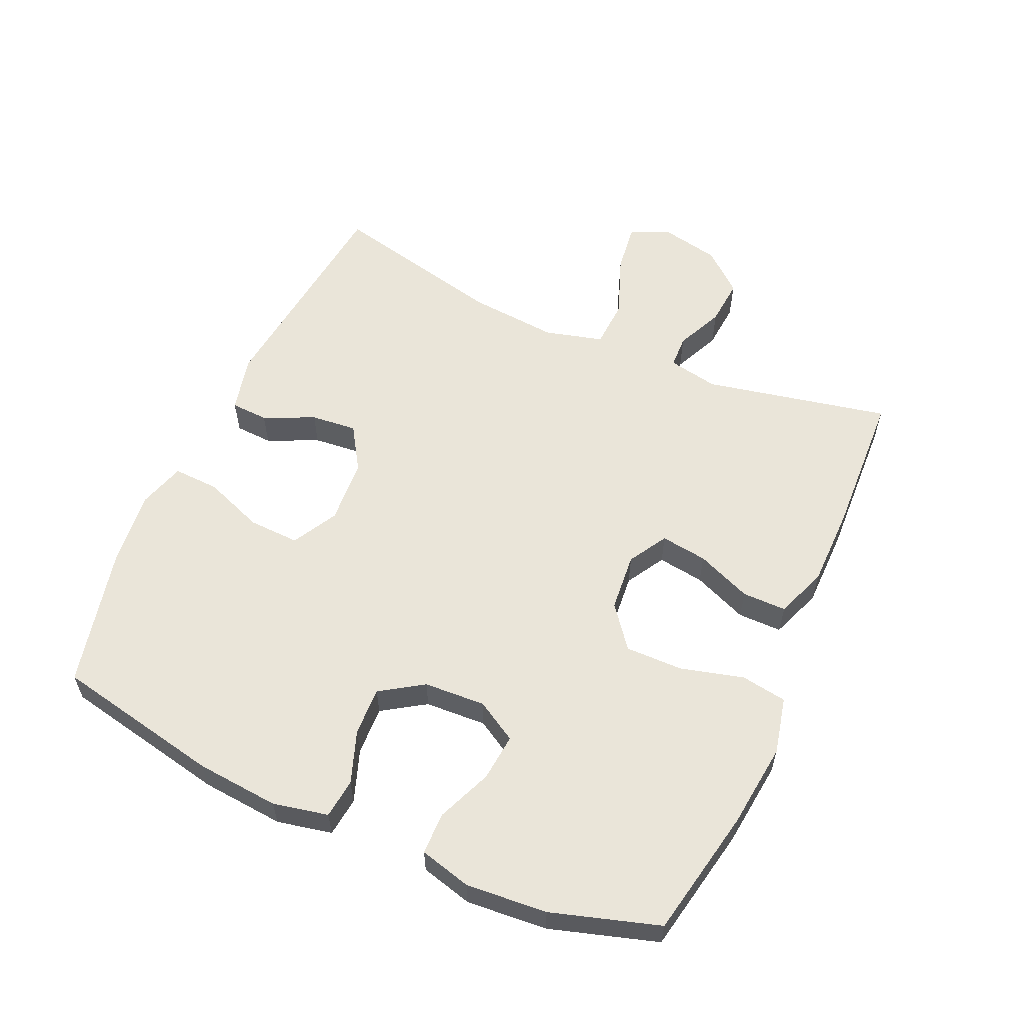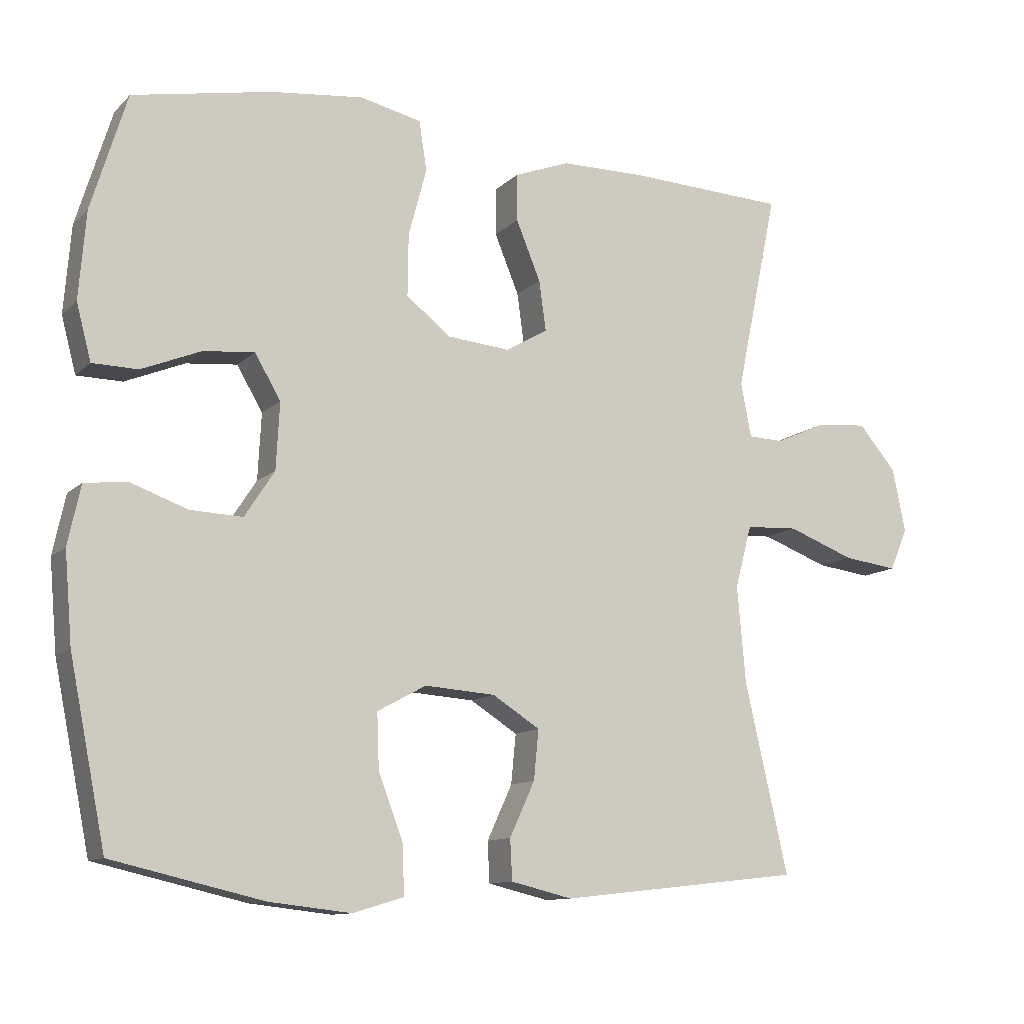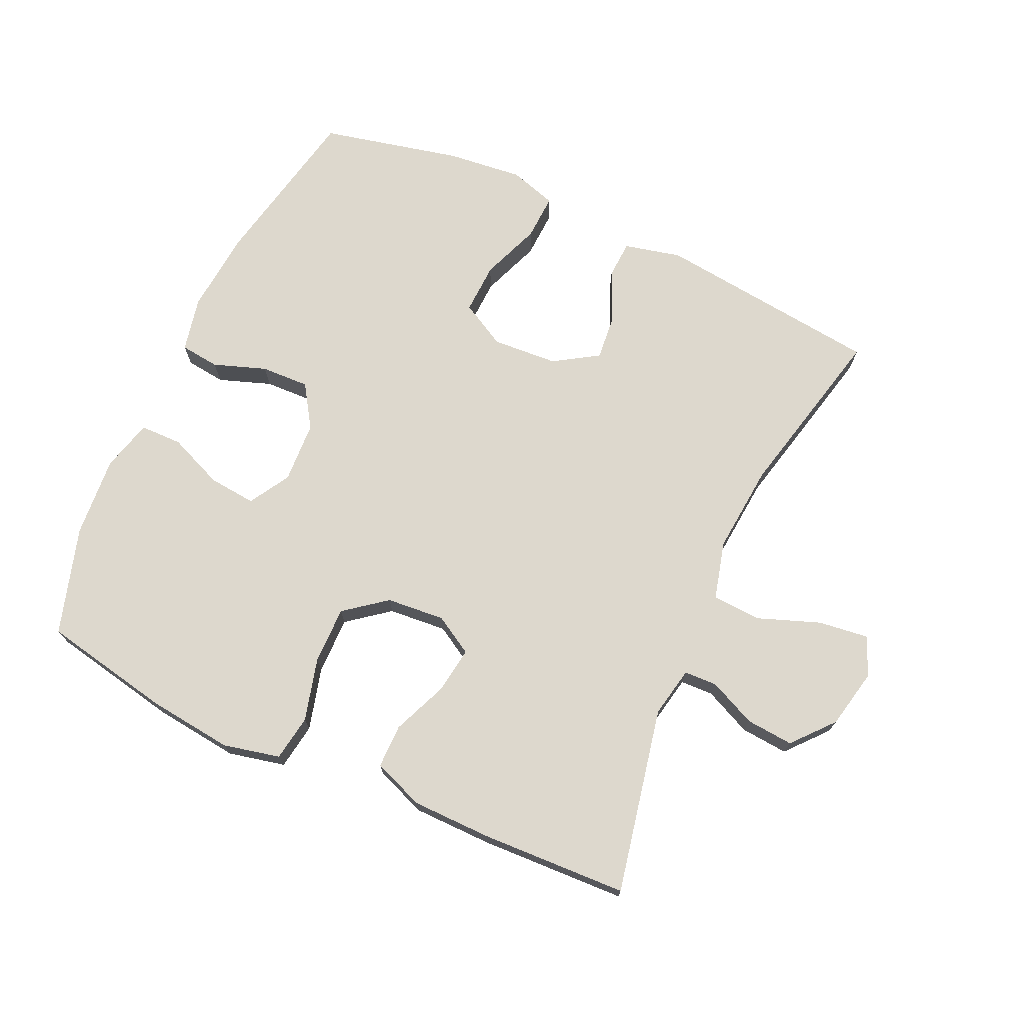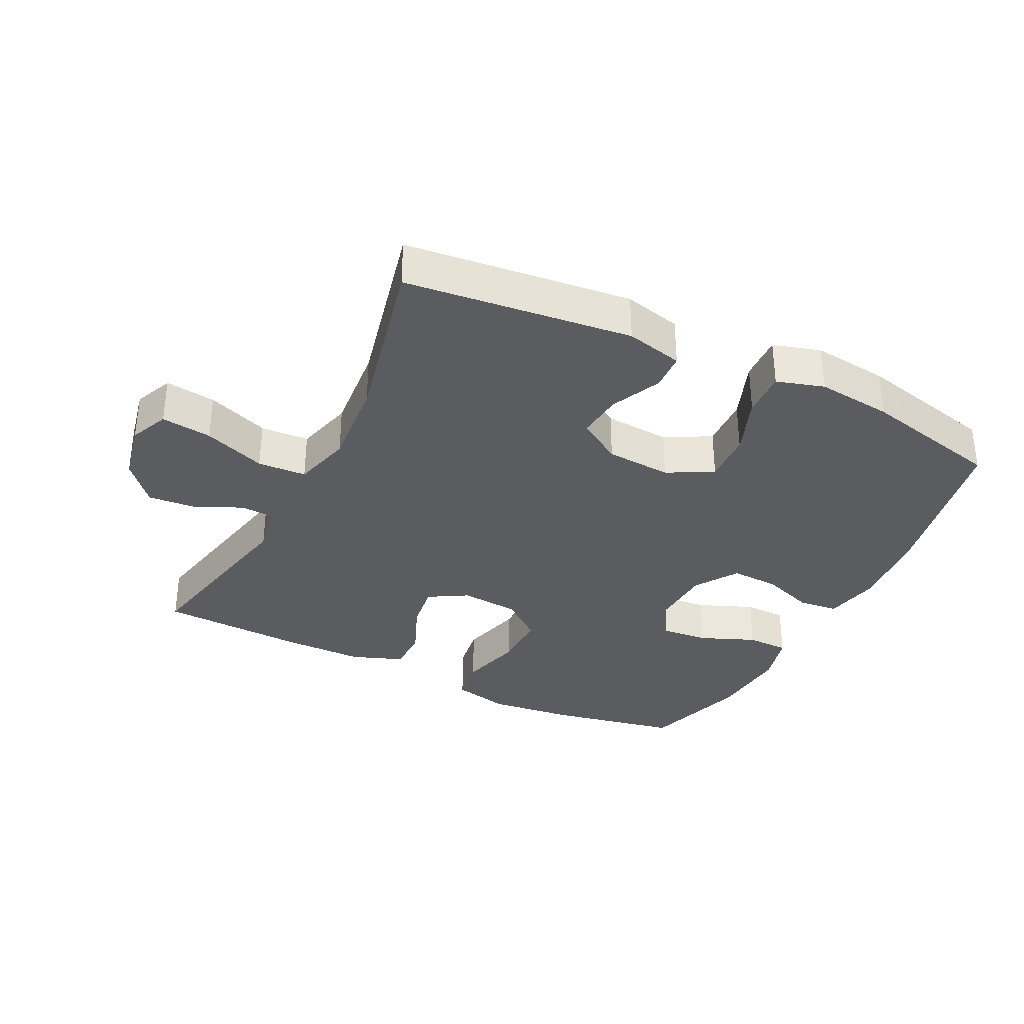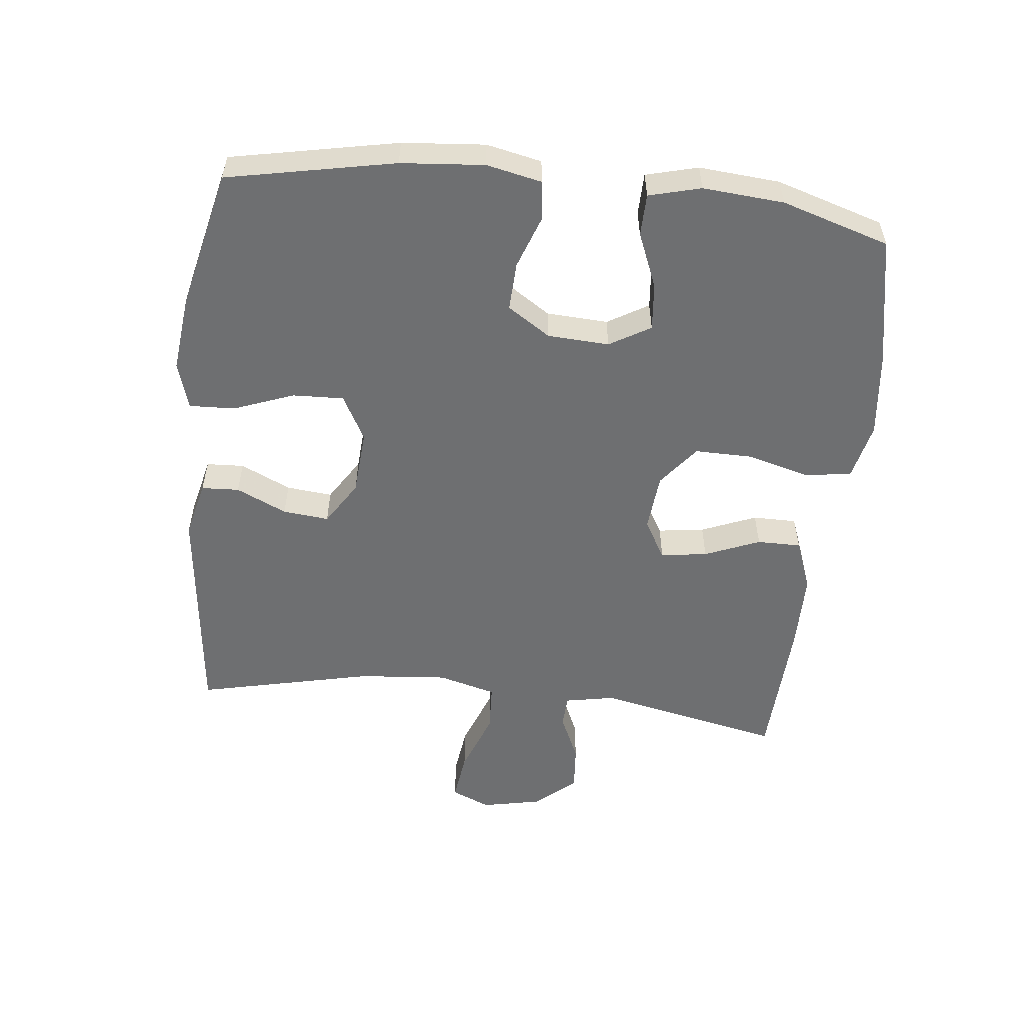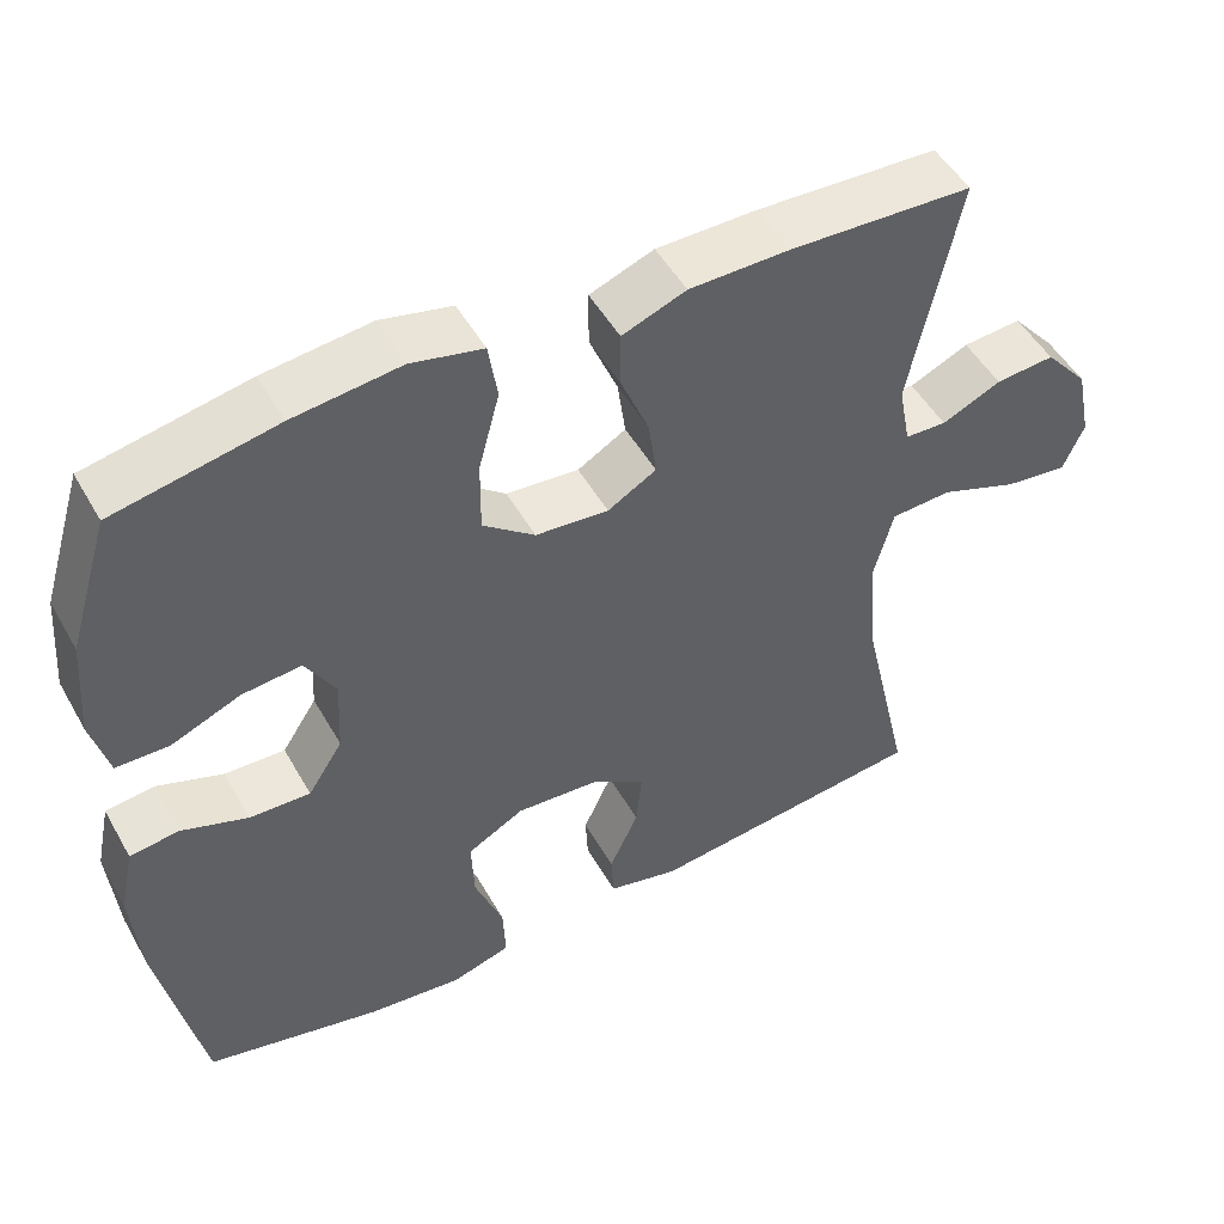
<metadata>
{"format":"obj","ext":"obj","renderer":"f3d","projection":"perspective","resolution":1024,"background":"white","views":[{"elev":58.1,"azim":-65.9,"up":"+Y"},{"elev":-11.4,"azim":-26.3,"up":"+Z"},{"elev":72.2,"azim":24.7,"up":"+Y"},{"elev":-33.9,"azim":153.6,"up":"+Y"},{"elev":-54.5,"azim":-96.3,"up":"+Y"},{"elev":49.9,"azim":-28.7,"up":"+Z"}]}
</metadata>
<code>
v 0.5 0.07 0.5
v 0.44 0.07 0.214
v 0.455 0.07 0.136
v 0.506 0.07 0.134
v 0.579 0.07 0.167
v 0.652 0.07 0.173
v 0.706 0.07 0.11
v 0.725 0.07 0.018
v 0.699 0.07 -0.042
v 0.621 0.07 -0.032
v 0.525 0.07 0.004
v 0.45 0.07 0
v 0.426 0.07 -0.09
v 0.438 0.07 -0.228
v 0.5 0.07 -0.5
v 0.152 0.07 -0.539
v 0.064 0.07 -0.518
v 0.061 0.07 -0.46
v 0.097 0.07 -0.382
v 0.104 0.07 -0.311
v 0.036 0.07 -0.268
v -0.065 0.07 -0.261
v -0.135 0.07 -0.299
v -0.132 0.07 -0.378
v -0.097 0.07 -0.47
v -0.094 0.07 -0.541
v -0.167 0.07 -0.563
v -0.284 0.07 -0.55
v -0.5 0.07 -0.5
v -0.552 0.07 -0.242
v -0.563 0.07 -0.114
v -0.545 0.07 -0.029
v -0.484 0.07 -0.022
v -0.403 0.07 -0.051
v -0.328 0.07 -0.054
v -0.285 0.07 0.012
v -0.28 0.07 0.107
v -0.317 0.07 0.17
v -0.39 0.07 0.163
v -0.475 0.07 0.128
v -0.54 0.07 0.129
v -0.561 0.07 0.209
v -0.551 0.07 0.334
v -0.5 0.07 0.5
v -0.301 0.07 0.539
v -0.169 0.07 0.554
v -0.081 0.07 0.534
v -0.07 0.07 0.463
v -0.096 0.07 0.366
v -0.097 0.07 0.277
v -0.033 0.07 0.227
v 0.057 0.07 0.219
v 0.117 0.07 0.254
v 0.107 0.07 0.326
v 0.072 0.07 0.411
v 0.072 0.07 0.479
v 0.151 0.07 0.509
v 0.274 0.07 0.51
v 0.5 0 0.5
v 0.44 0 0.214
v 0.455 0 0.136
v 0.506 0 0.134
v 0.579 0 0.167
v 0.652 0 0.173
v 0.706 0 0.11
v 0.725 0 0.018
v 0.699 0 -0.042
v 0.621 0 -0.032
v 0.525 0 0.004
v 0.45 0 0
v 0.426 0 -0.09
v 0.438 0 -0.228
v 0.5 0 -0.5
v 0.152 0 -0.539
v 0.064 0 -0.518
v 0.061 0 -0.46
v 0.097 0 -0.382
v 0.104 0 -0.311
v 0.036 0 -0.268
v -0.065 0 -0.261
v -0.135 0 -0.299
v -0.132 0 -0.378
v -0.097 0 -0.47
v -0.094 0 -0.541
v -0.167 0 -0.563
v -0.284 0 -0.55
v -0.5 0 -0.5
v -0.552 0 -0.242
v -0.563 0 -0.114
v -0.545 0 -0.029
v -0.484 0 -0.022
v -0.403 0 -0.051
v -0.328 0 -0.054
v -0.285 0 0.012
v -0.28 0 0.107
v -0.317 0 0.17
v -0.39 0 0.163
v -0.475 0 0.128
v -0.54 0 0.129
v -0.561 0 0.209
v -0.551 0 0.334
v -0.5 0 0.5
v -0.301 0 0.539
v -0.169 0 0.554
v -0.081 0 0.534
v -0.07 0 0.463
v -0.096 0 0.366
v -0.097 0 0.277
v -0.033 0 0.227
v 0.057 0 0.219
v 0.117 0 0.254
v 0.107 0 0.326
v 0.072 0 0.411
v 0.072 0 0.479
v 0.151 0 0.509
v 0.274 0 0.51
f 58 1 2
f 57 58 2
f 56 57 2
f 55 56 2
f 54 55 2
f 53 54 2 3
f 52 53 3
f 51 52 3
f 47 48 49
f 46 47 49
f 45 46 49
f 44 45 49
f 43 44 49
f 42 43 49
f 41 42 49
f 40 41 49
f 39 40 49
f 38 39 49 50
f 37 38 50 51
f 32 33 34
f 31 32 34
f 30 31 34
f 29 30 34
f 28 29 34
f 27 28 34
f 26 27 34
f 25 26 34
f 24 25 34
f 23 24 34 35
f 22 23 35 36
f 17 18 19
f 16 17 19
f 15 16 19
f 14 15 19
f 13 14 19 20
f 12 13 20 21
f 9 10 11
f 8 9 11
f 7 8 11
f 6 7 11
f 5 6 11
f 4 5 11
f 3 4 11 12
f 36 37 51
f 22 36 51
f 21 22 51
f 12 21 51
f 3 12 51
f 60 59 116
f 60 116 115
f 60 115 114
f 60 114 113
f 60 113 112
f 61 60 112 111
f 61 111 110
f 61 110 109
f 107 106 105
f 107 105 104
f 107 104 103
f 107 103 102
f 107 102 101
f 107 101 100
f 107 100 99
f 107 99 98
f 107 98 97
f 108 107 97 96
f 109 108 96 95
f 92 91 90
f 92 90 89
f 92 89 88
f 92 88 87
f 92 87 86
f 92 86 85
f 92 85 84
f 92 84 83
f 92 83 82
f 93 92 82 81
f 94 93 81 80
f 77 76 75
f 77 75 74
f 77 74 73
f 77 73 72
f 78 77 72 71
f 79 78 71 70
f 69 68 67
f 69 67 66
f 69 66 65
f 69 65 64
f 69 64 63
f 69 63 62
f 70 69 62 61
f 109 95 94
f 109 94 80
f 109 80 79
f 109 79 70
f 109 70 61
f 1 59 60 2
f 2 60 61 3
f 3 61 62 4
f 4 62 63 5
f 5 63 64 6
f 6 64 65 7
f 7 65 66 8
f 8 66 67 9
f 9 67 68 10
f 10 68 69 11
f 11 69 70 12
f 12 70 71 13
f 13 71 72 14
f 14 72 73 15
f 15 73 74 16
f 16 74 75 17
f 17 75 76 18
f 18 76 77 19
f 19 77 78 20
f 20 78 79 21
f 21 79 80 22
f 22 80 81 23
f 23 81 82 24
f 24 82 83 25
f 25 83 84 26
f 26 84 85 27
f 27 85 86 28
f 28 86 87 29
f 29 87 88 30
f 30 88 89 31
f 31 89 90 32
f 32 90 91 33
f 33 91 92 34
f 34 92 93 35
f 35 93 94 36
f 36 94 95 37
f 37 95 96 38
f 38 96 97 39
f 39 97 98 40
f 40 98 99 41
f 41 99 100 42
f 42 100 101 43
f 43 101 102 44
f 44 102 103 45
f 45 103 104 46
f 46 104 105 47
f 47 105 106 48
f 48 106 107 49
f 49 107 108 50
f 50 108 109 51
f 51 109 110 52
f 52 110 111 53
f 53 111 112 54
f 54 112 113 55
f 55 113 114 56
f 56 114 115 57
f 57 115 116 58
f 58 116 59 1

</code>
